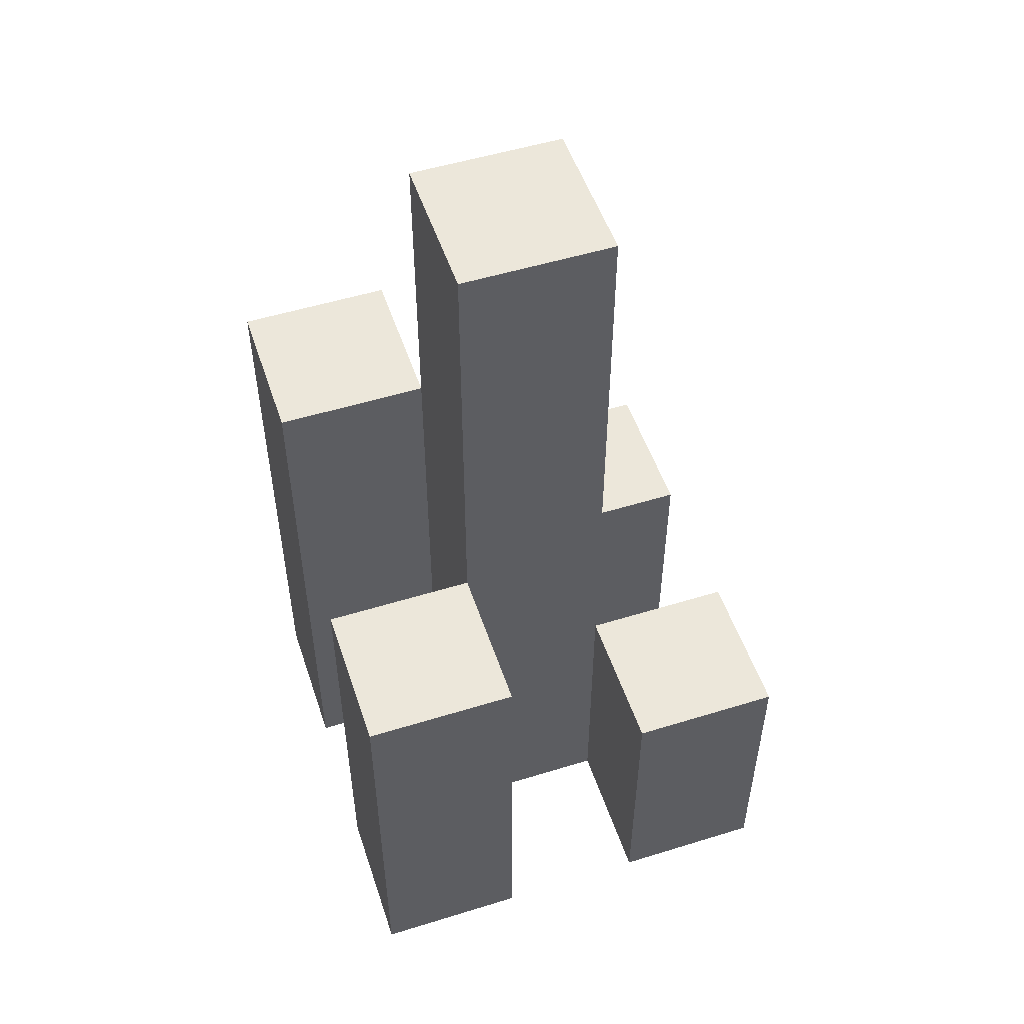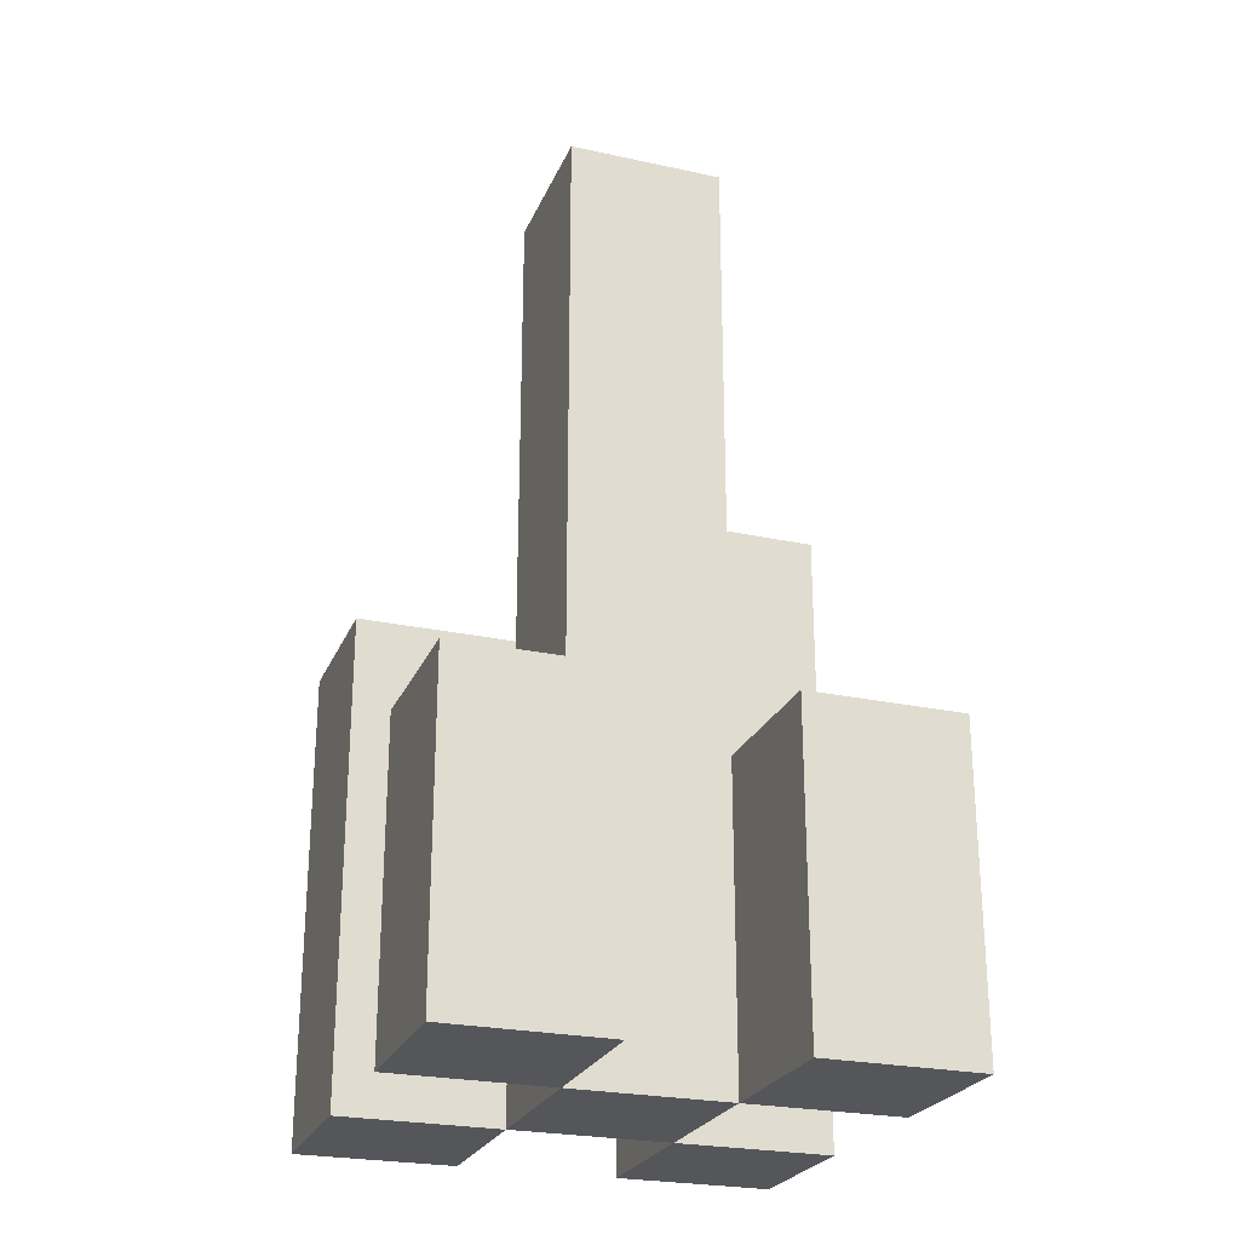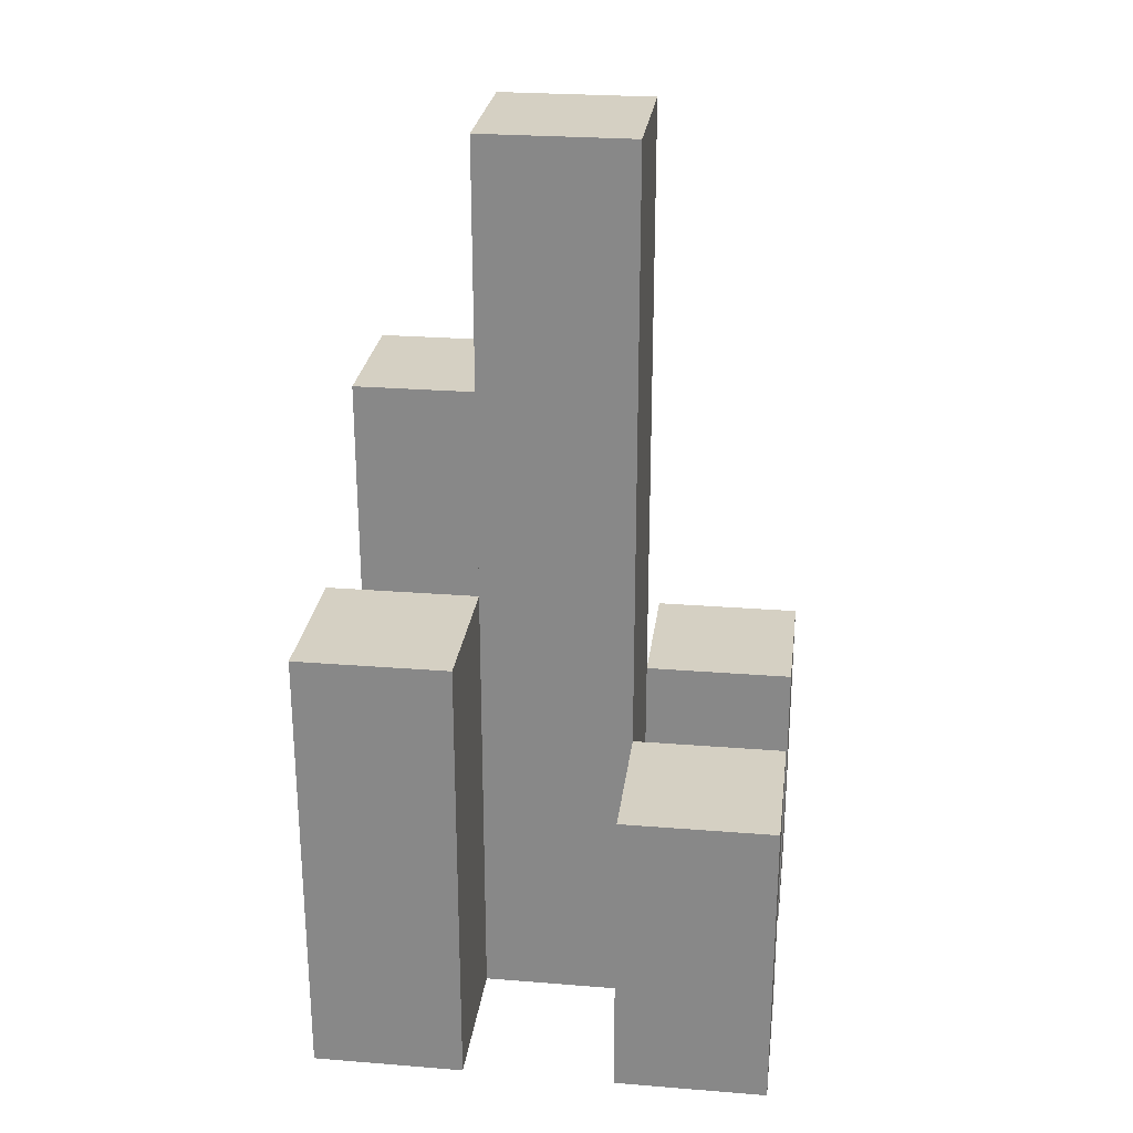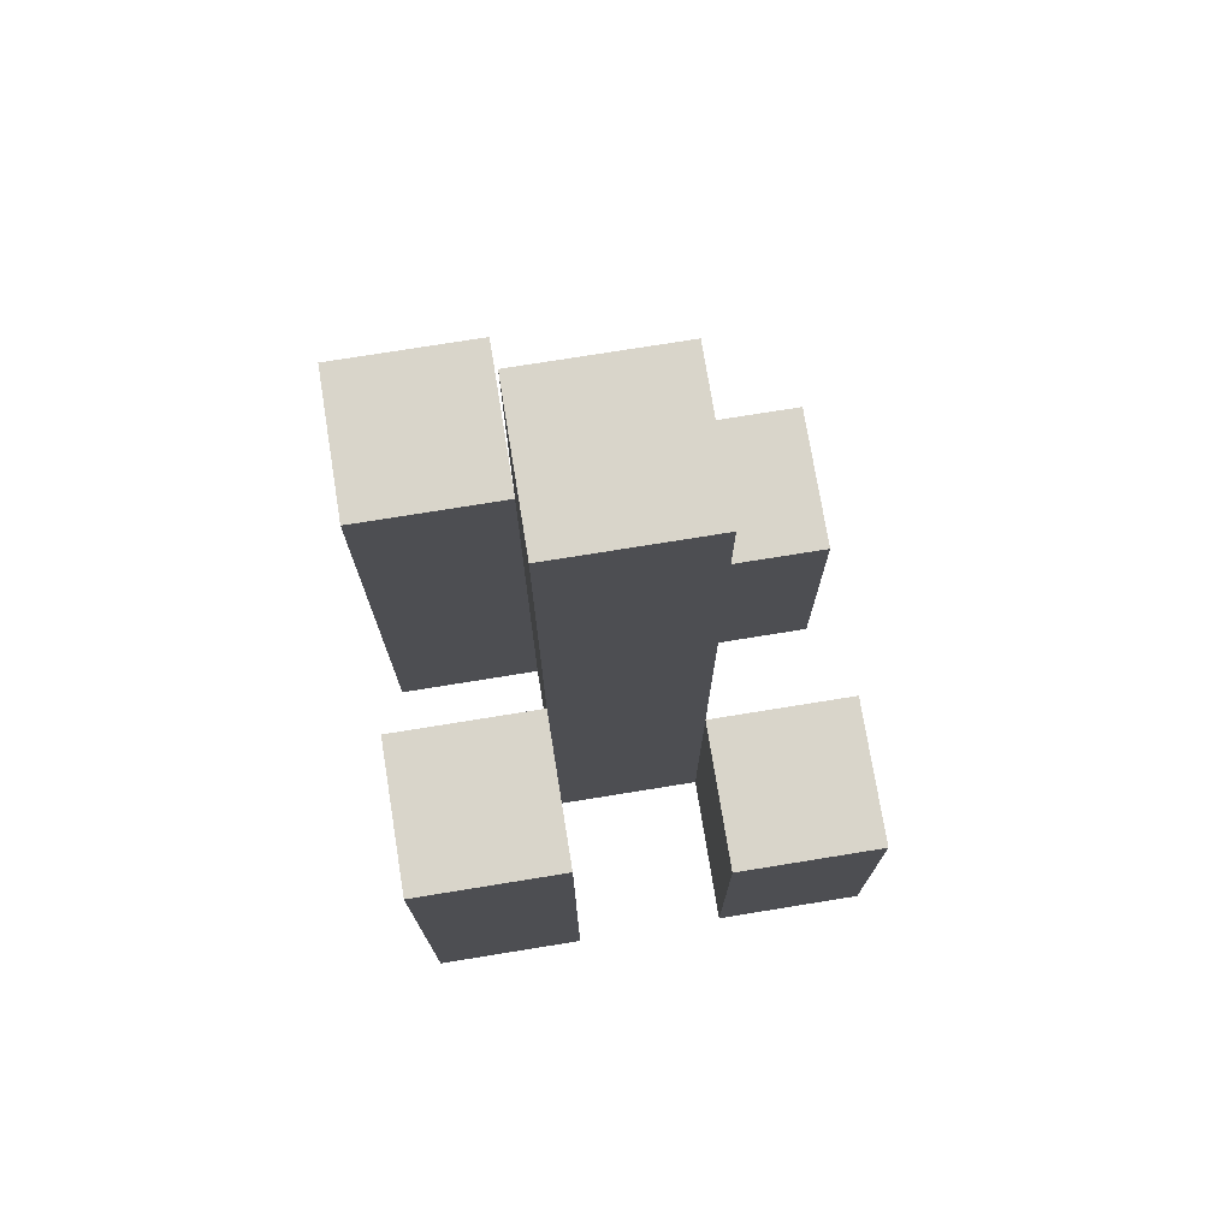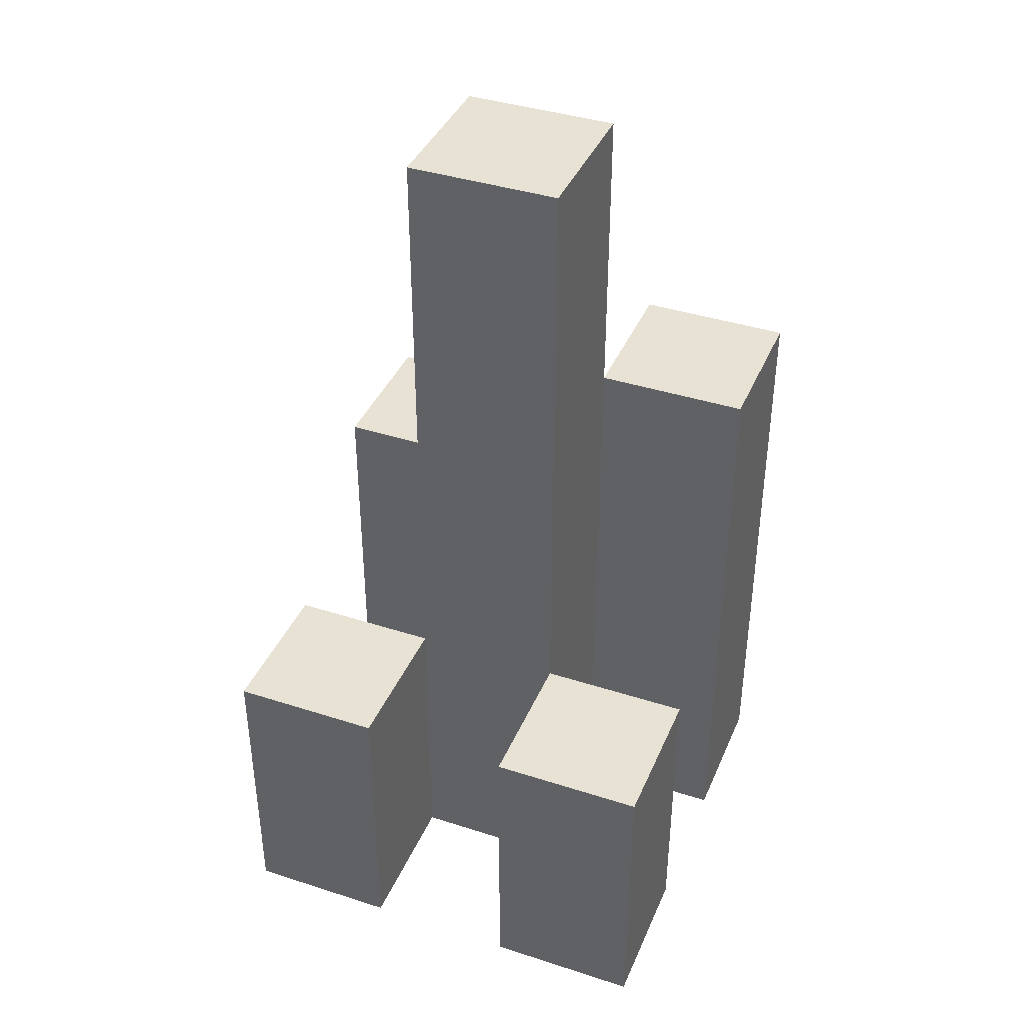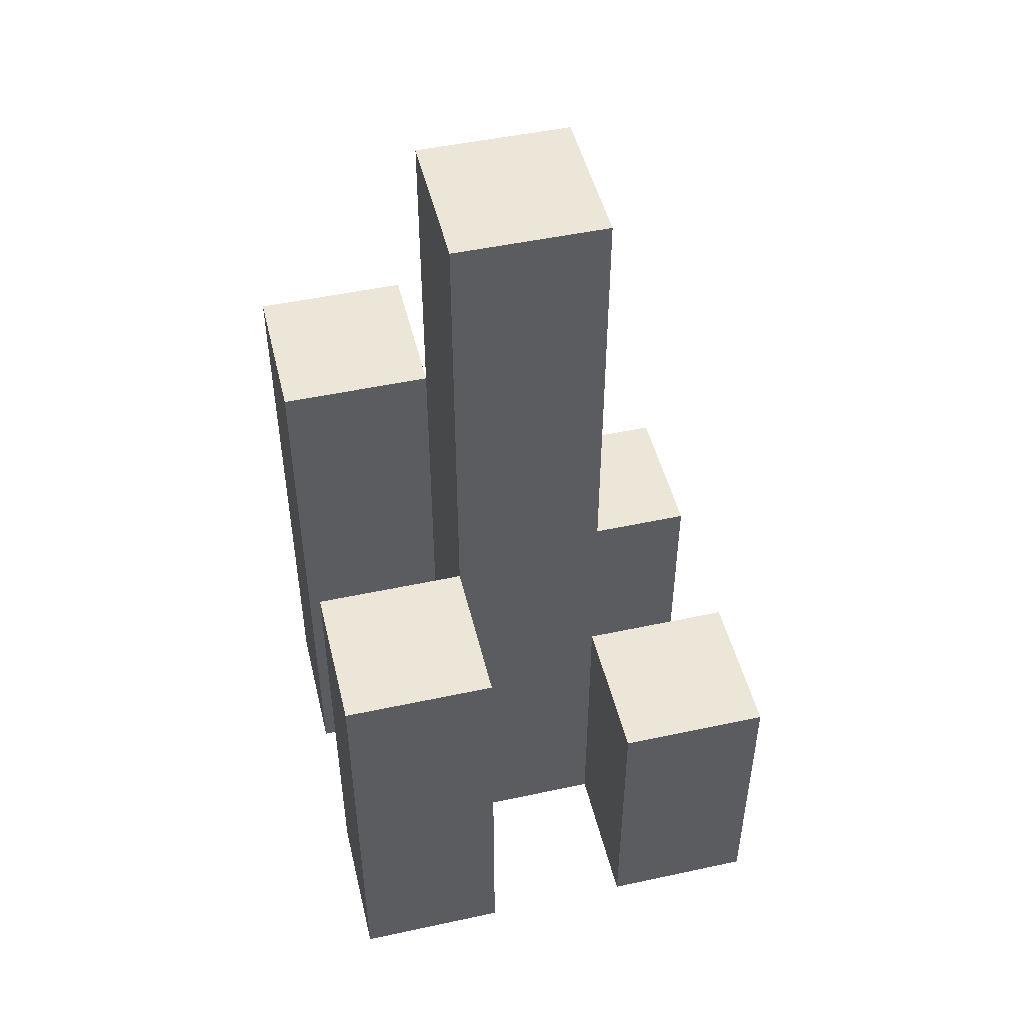
<metadata>
{"format":"obj","ext":"obj","renderer":"f3d","projection":"perspective","resolution":1024,"background":"white","views":[{"elev":52.3,"azim":71.6,"up":"+Y"},{"elev":-25.2,"azim":160.7,"up":"+Y"},{"elev":26.1,"azim":97.2,"up":"+Y"},{"elev":74.5,"azim":80.8,"up":"+Y"},{"elev":39.7,"azim":-158.2,"up":"+Y"},{"elev":48.7,"azim":76.5,"up":"+Y"}]}
</metadata>
<code>
o
v 24.3 0.9 0.8
v 24.4 0.9 0.8
v 24.5 0.9 0.8
v 24.6 0.9 0.8
v 24.3 1.1 0.8
v 24.4 1.1 0.8
v 24.5 1.1 0.8
v 24.6 1.1 0.8
v 24.4 0.9 0.9
v 24.5 0.9 0.9
v 24.4 1.1 0.9
v 24.5 1.1 0.9
v 24.4 1.5 0.9
v 24.5 1.5 0.9
v 24.3 0.9 1
v 24.4 0.9 1
v 24.5 0.9 1
v 24.6 0.9 1
v 24.5 1.2 1
v 24.6 1.2 1
v 24.3 1.3 1
v 24.4 1.3 1
v 24.3 0.9 0.9
v 24.4 0.9 0.9
v 24.5 0.9 0.9
v 24.6 0.9 0.9
v 24.3 1.1 0.9
v 24.4 1.1 0.9
v 24.5 1.1 0.9
v 24.6 1.1 0.9
v 24.4 0.9 1
v 24.5 0.9 1
v 24.5 1.2 1
v 24.4 1.3 1
v 24.4 1.5 1
v 24.5 1.5 1
v 24.3 0.9 1.1
v 24.4 0.9 1.1
v 24.5 0.9 1.1
v 24.6 0.9 1.1
v 24.5 1.2 1.1
v 24.6 1.2 1.1
v 24.3 1.3 1.1
v 24.4 1.3 1.1
v 24.3 0.9 0.8
v 24.3 1.1 0.8
v 24.3 0.9 0.9
v 24.3 1.1 0.9
v 24.3 0.9 1
v 24.3 1.3 1
v 24.3 0.9 1.1
v 24.3 1.3 1.1
v 24.4 0.9 0.9
v 24.4 1.1 0.9
v 24.4 1.5 0.9
v 24.4 0.9 1
v 24.4 1.3 1
v 24.4 1.5 1
v 24.5 0.9 0.8
v 24.5 1.1 0.8
v 24.5 0.9 0.9
v 24.5 1.1 0.9
v 24.5 0.9 1
v 24.5 1.2 1
v 24.5 0.9 1.1
v 24.5 1.2 1.1
v 24.4 0.9 0.8
v 24.4 1.1 0.8
v 24.4 0.9 0.9
v 24.4 1.1 0.9
v 24.4 0.9 1
v 24.4 1.3 1
v 24.4 0.9 1.1
v 24.4 1.3 1.1
v 24.5 0.9 0.9
v 24.5 1.1 0.9
v 24.5 1.5 0.9
v 24.5 0.9 1
v 24.5 1.2 1
v 24.5 1.5 1
v 24.6 0.9 0.8
v 24.6 1.1 0.8
v 24.6 0.9 0.9
v 24.6 1.1 0.9
v 24.6 0.9 1
v 24.6 1.2 1
v 24.6 0.9 1.1
v 24.6 1.2 1.1
v 24.3 0.9 0.8
v 24.3 0.9 0.9
v 24.3 0.9 1
v 24.3 0.9 1.1
v 24.4 0.9 0.8
v 24.4 0.9 0.9
v 24.4 0.9 1
v 24.4 0.9 1.1
v 24.5 0.9 0.8
v 24.5 0.9 0.9
v 24.5 0.9 1
v 24.5 0.9 1.1
v 24.6 0.9 0.8
v 24.6 0.9 0.9
v 24.6 0.9 1
v 24.6 0.9 1.1
v 24.3 1.1 0.8
v 24.3 1.1 0.9
v 24.4 1.1 0.8
v 24.4 1.1 0.9
v 24.5 1.1 0.8
v 24.5 1.1 0.9
v 24.6 1.1 0.8
v 24.6 1.1 0.9
v 24.5 1.2 1
v 24.5 1.2 1.1
v 24.6 1.2 1
v 24.6 1.2 1.1
v 24.3 1.3 1
v 24.3 1.3 1.1
v 24.4 1.3 1
v 24.4 1.3 1.1
v 24.4 1.5 0.9
v 24.4 1.5 1
v 24.5 1.5 0.9
v 24.5 1.5 1
f 5 2 1
f 6 2 5
f 7 4 3
f 8 4 7
f 11 10 9
f 12 10 11
f 13 12 11
f 14 12 13
f 19 18 17
f 20 18 19
f 21 16 15
f 22 16 21
f 23 24 27
f 27 24 28
f 25 26 29
f 29 26 30
f 31 32 33
f 31 33 34
f 34 33 35
f 35 33 36
f 39 40 41
f 41 40 42
f 37 38 43
f 43 38 44
f 47 46 45
f 48 46 47
f 51 50 49
f 52 50 51
f 56 54 53
f 56 55 54
f 57 55 56
f 58 55 57
f 61 60 59
f 62 60 61
f 65 64 63
f 66 64 65
f 67 68 69
f 69 68 70
f 71 72 73
f 73 72 74
f 75 76 78
f 76 77 78
f 78 77 79
f 79 77 80
f 81 82 83
f 83 82 84
f 85 86 87
f 87 86 88
f 93 90 89
f 94 90 93
f 95 92 91
f 96 92 95
f 98 95 94
f 99 95 98
f 101 98 97
f 102 98 101
f 103 100 99
f 104 100 103
f 105 106 107
f 107 106 108
f 109 110 111
f 111 110 112
f 113 114 115
f 115 114 116
f 117 118 119
f 119 118 120
f 121 122 123
f 123 122 124

</code>
